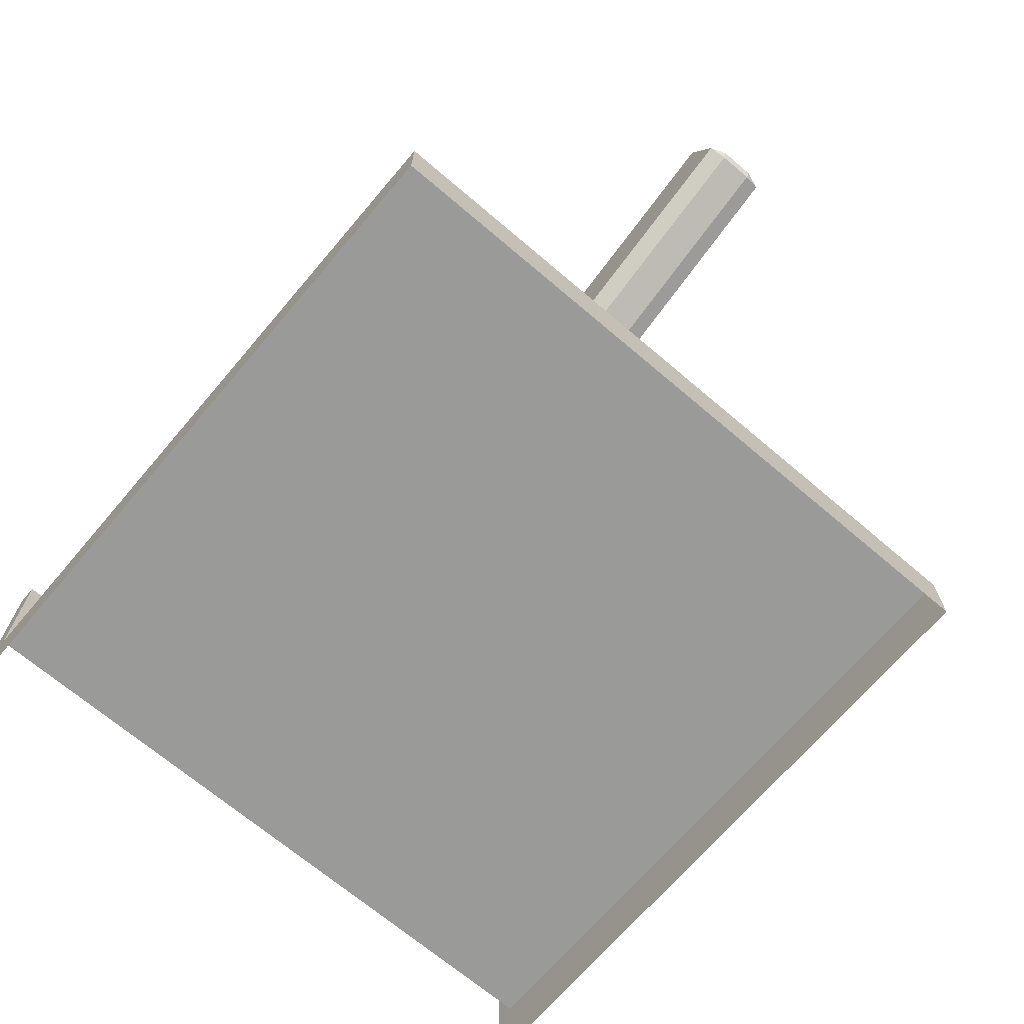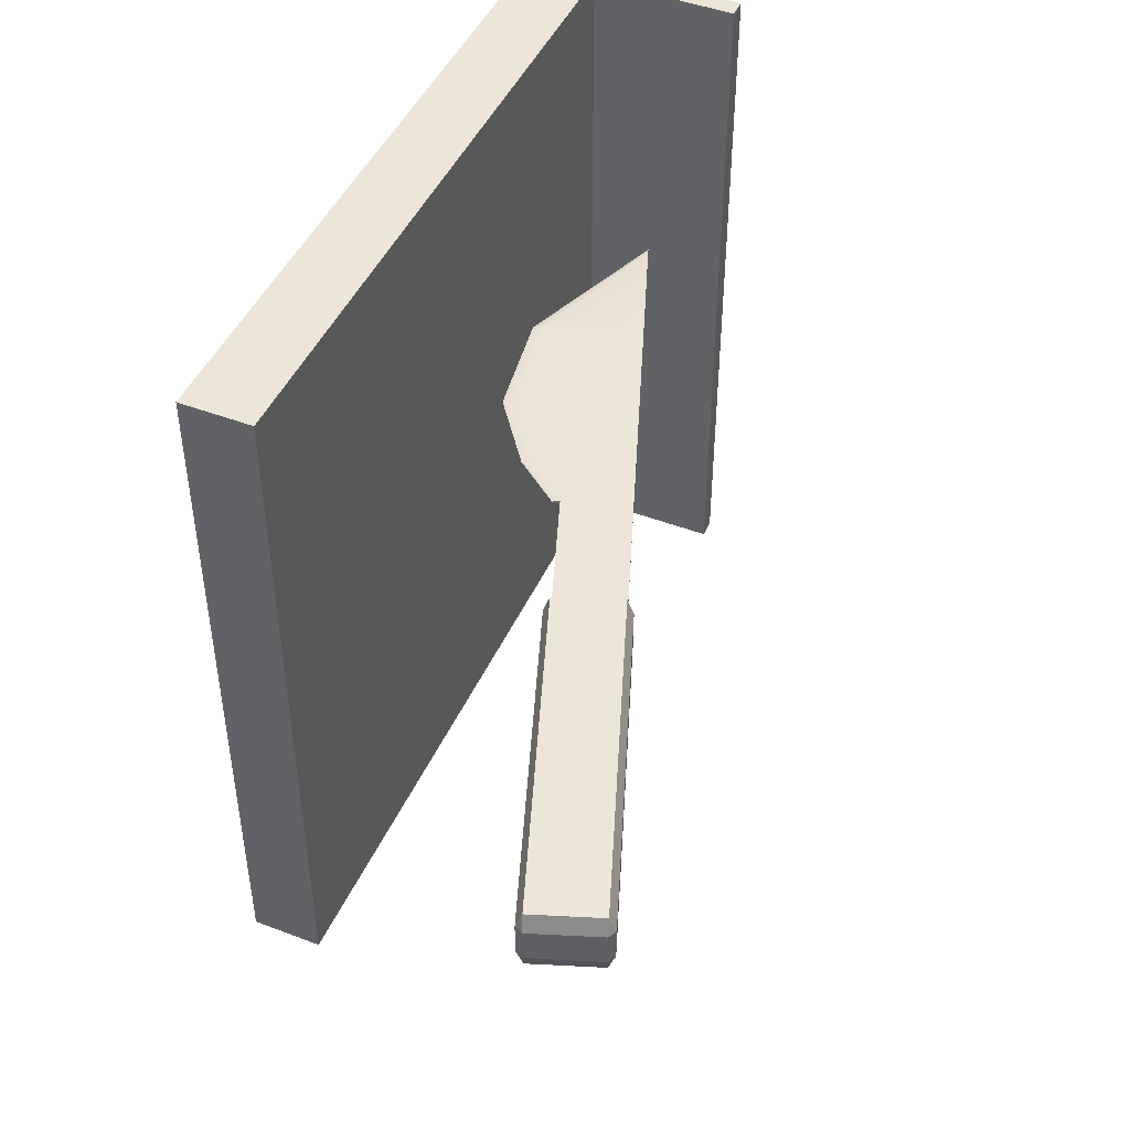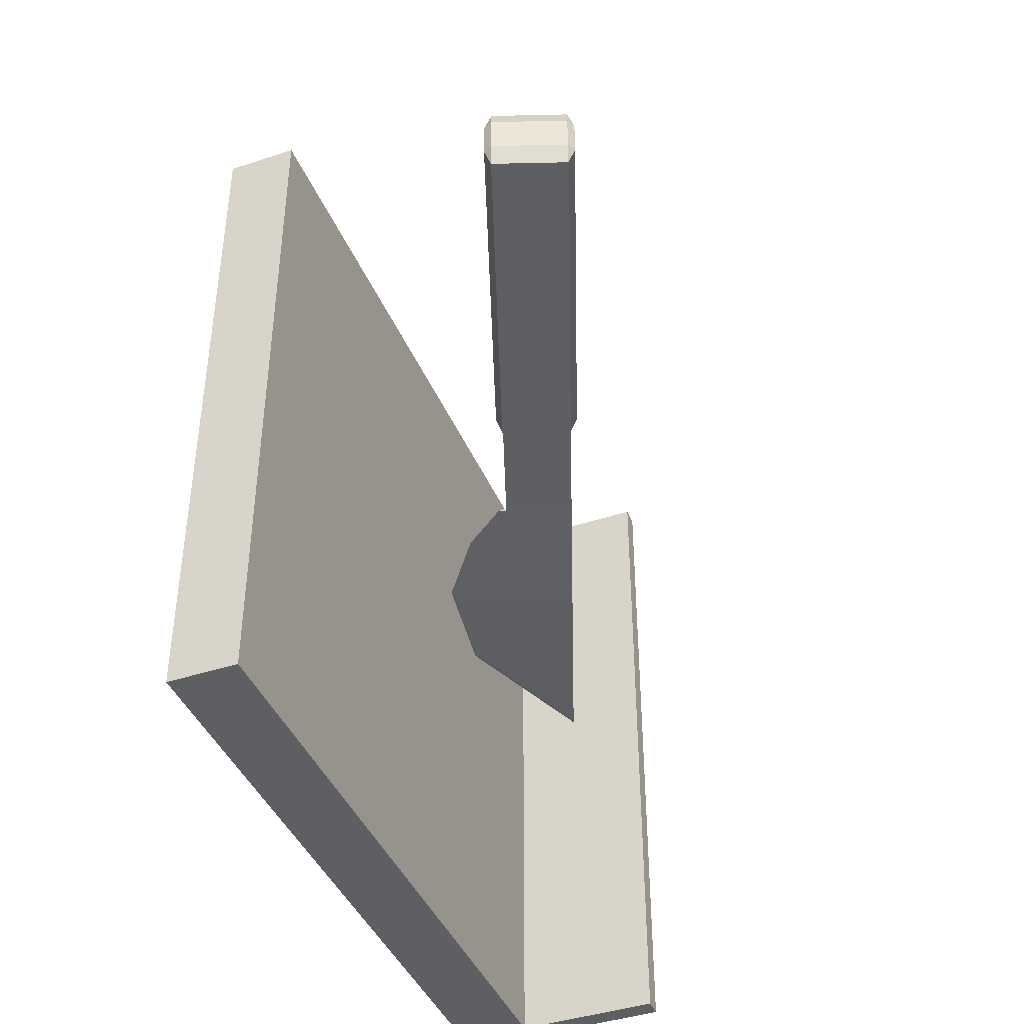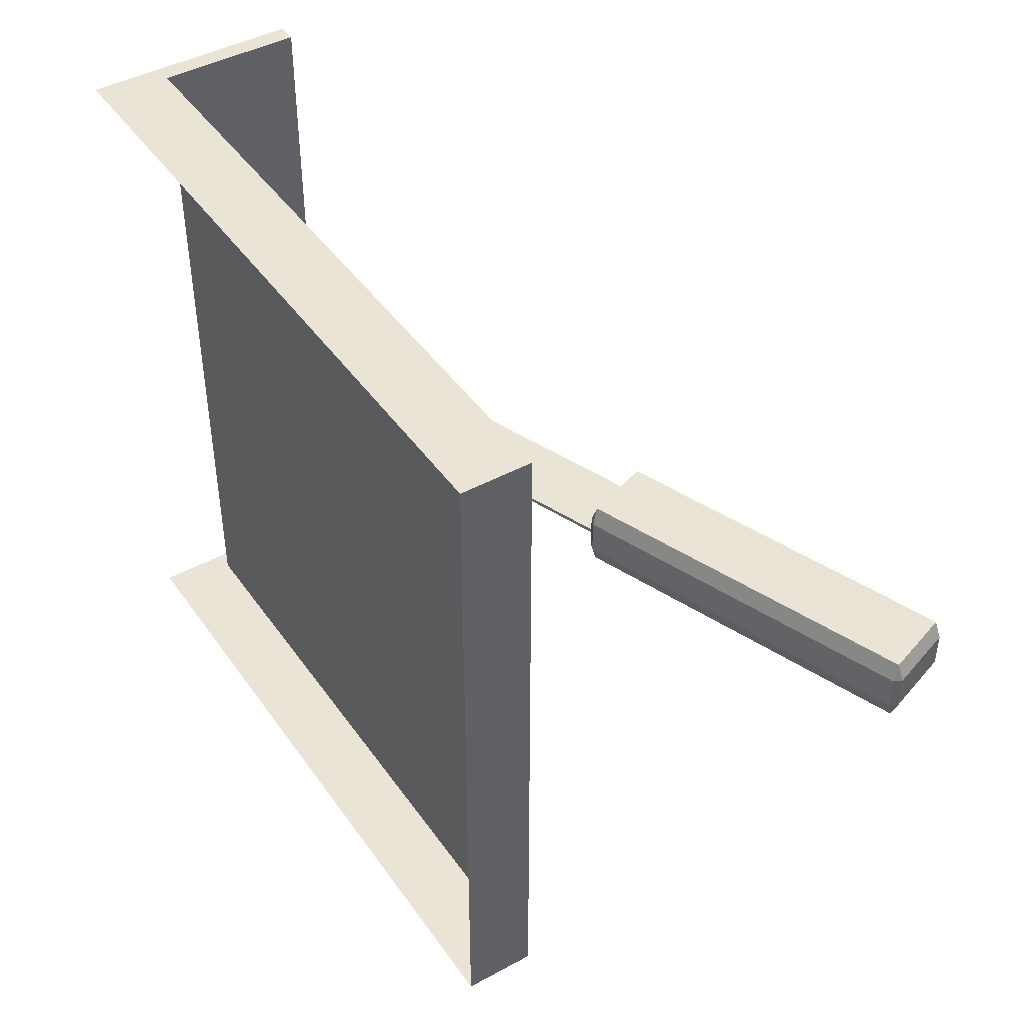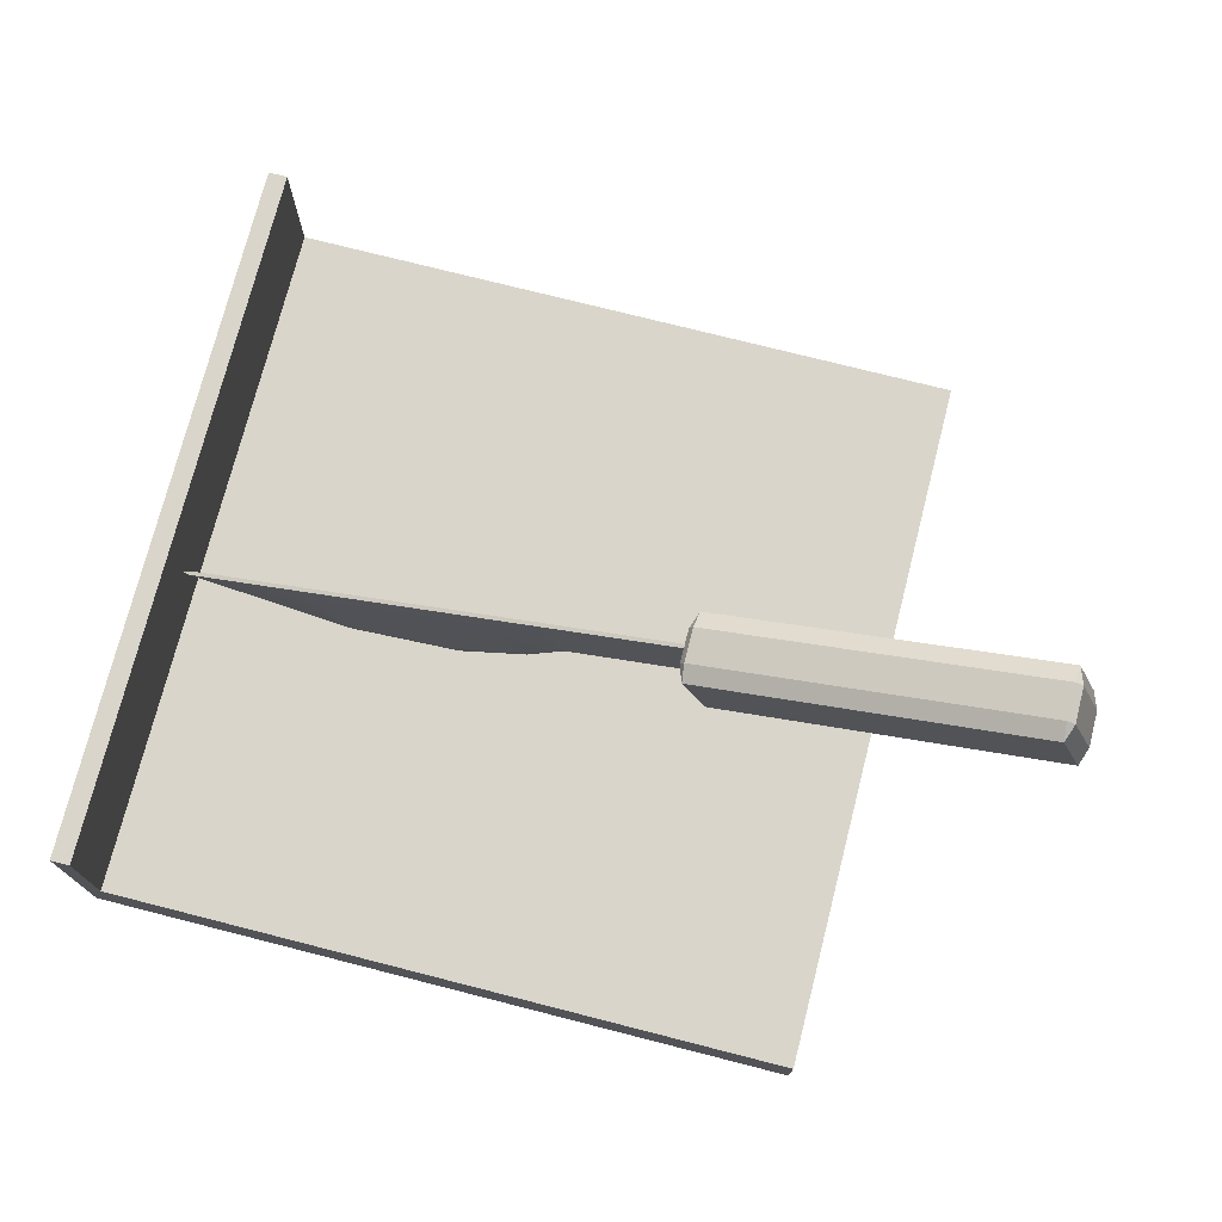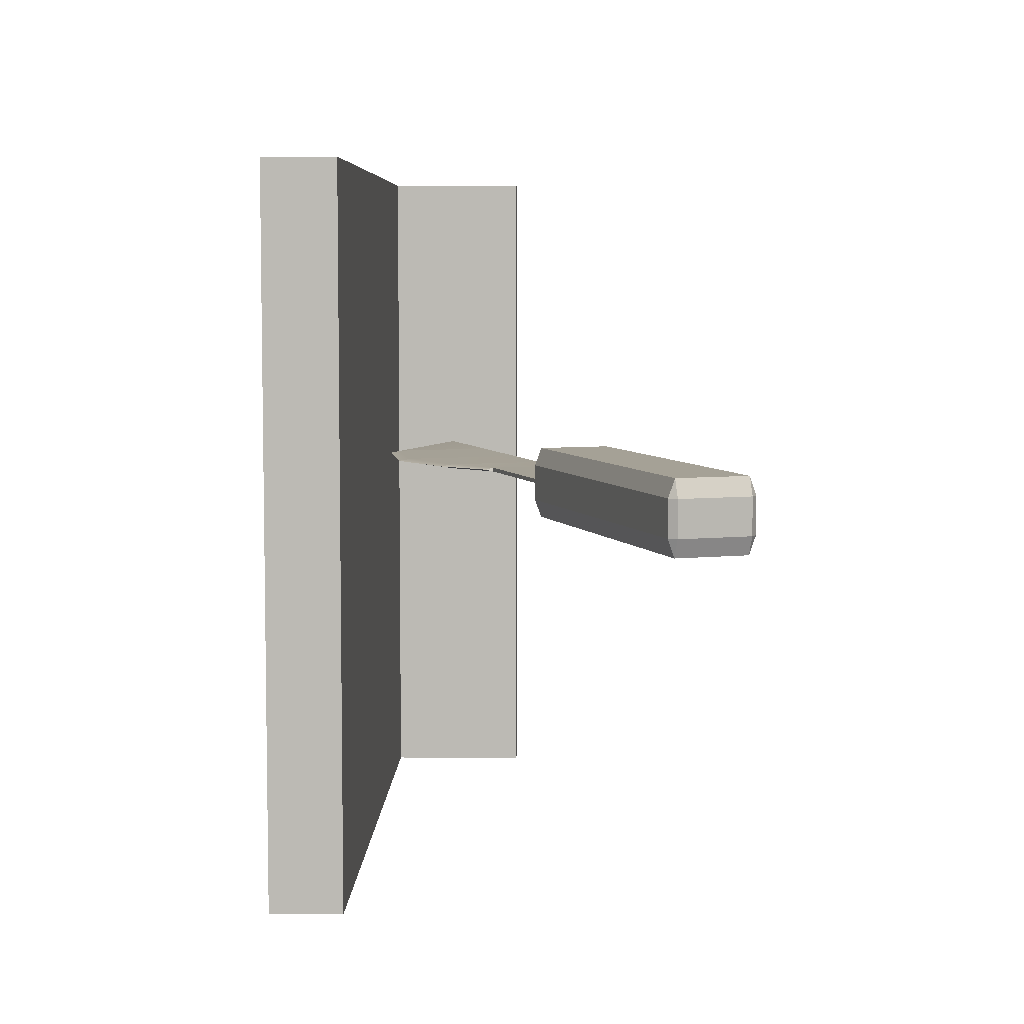
<metadata>
{"format":"obj","ext":"obj","renderer":"f3d","projection":"perspective","resolution":1024,"background":"white","views":[{"elev":-69.2,"azim":49.6,"up":"+Y"},{"elev":46.3,"azim":113.5,"up":"+Z"},{"elev":-42.0,"azim":111.6,"up":"+Z"},{"elev":43.9,"azim":57.5,"up":"+Z"},{"elev":74.4,"azim":14.3,"up":"+Y"},{"elev":6.1,"azim":91.7,"up":"+Z"}]}
</metadata>
<code>
g default
v -2.5 0 2.5
v 2.5 0 2.5
v -2.5 0.5 2.5
v 2.5 0.5 2.5
v -2.5 0.5 -2.5
v 2.5 0.5 -2.5
v -2.5 0 -2.5
v 2.5 0 -2.5
v -2.364 0 2.5
v -2.364 0.5 2.5
v -2.364 0.5 -2.5
v -2.364 0 -2.5
v -2.5 1.518 2.5
v -2.364 1.518 2.5
v -2.364 1.518 -2.5
v -2.5 1.518 -2.5
g Tabla_cortar
f 1 9 10 3
f 13 14 15 16
f 5 11 12 7
f 2 8 6 4
f 10 9 2 4
f 11 10 4 6
f 12 11 6 8
f 3 10 14 13
f 10 11 15 14
f 11 5 16 15
g default
v 1.361 1.797 0.5336
v 1.319 1.781 0.4125
v 1.377 1.754 0.4125
v 1.178 2.298 0.4125
v 1.151 2.24 0.4125
v 1.193 2.256 0.5336
v 1.193 2.256 0.04897
v 1.151 2.24 0.1701
v 1.178 2.298 0.1701
v 1.377 1.754 0.1701
v 1.319 1.781 0.1701
v 1.361 1.797 0.04895
v 3.7 2.652 0.4123
v 3.657 2.637 0.5334
v 3.673 2.594 0.4123
v 3.474 3.138 0.4126
v 3.489 3.096 0.5337
v 3.532 3.111 0.4125
v 3.532 3.111 0.1702
v 3.489 3.096 0.04902
v 3.474 3.138 0.1702
v 3.673 2.594 0.1699
v 3.657 2.637 0.04876
v 3.7 2.652 0.1699
g pPlane2 Cuchillo
f 17 19 31 30
f 18 17 22 21
f 19 18 27 26
f 20 22 33 32
f 21 20 25 24
f 23 25 37 36
f 24 23 28 27
f 26 28 39 38
f 29 31 38 40
f 30 29 34 33
f 32 34 35 37
f 36 35 40 39
f 21 24 27 18
f 22 17 30 33
f 28 23 36 39
f 19 26 38 31
f 25 20 32 37
f 34 29 40 35
f 17 18 19
f 20 21 22
f 23 24 25
f 26 27 28
f 29 30 31
f 32 33 34
f 35 36 37
f 38 39 40
g default
v -2.364 0.9561 0.2913
v -1.22 0.5271 0.2913
v -1.494 1.275 0.2771
v -0.4134 0.6547 0.2913
v -0.7411 1.55 0.2771
v 0.08334 1.021 0.2913
v -0.1848 1.754 0.2771
v 0.3517 1.367 0.2913
v 0.1634 1.881 0.2771
v -1.494 1.275 0.3055
v -0.7411 1.55 0.3055
v -0.1848 1.754 0.3055
v 0.1634 1.881 0.3055
v -1.247 0.6018 0.2771
v -0.4462 0.7443 0.2771
v 0.05652 1.094 0.2771
v 0.3329 1.418 0.2771
v 0.3329 1.418 0.3055
v 0.05652 1.094 0.3055
v -0.4462 0.7443 0.3055
v -1.247 0.6018 0.3055
v -2.314 0.9744 0.3055
v -2.313 0.9748 0.2771
v 0.338 1.419 0.3055
v 0.1684 1.883 0.3055
v 0.1684 1.883 0.2771
v 0.338 1.419 0.2771
v 2.811 2.324 0.3054
v 2.641 2.788 0.3054
v 2.641 2.788 0.2771
v 2.811 2.324 0.2771
g Cuchillo pPlane1
f 41 42 61 62
f 60 61 42 44
f 59 60 44 46
f 58 59 46 48
f 41 63 54 42
f 54 55 44 42
f 55 56 46 44
f 56 57 48 46
f 62 63 41
f 45 43 50 51
f 47 45 51 52
f 49 47 52 53
f 65 66 49 53
f 43 45 55 54
f 45 47 56 55
f 47 49 57 56
f 49 66 67 57
f 53 58 64 65
f 52 59 58 53
f 51 60 59 52
f 50 61 60 51
f 62 61 50
f 43 63 62 50
f 54 63 43
f 65 64 68 69
f 67 66 70 71
f 68 64 67 71
f 58 48 67 64
f 65 69 70 66

</code>
